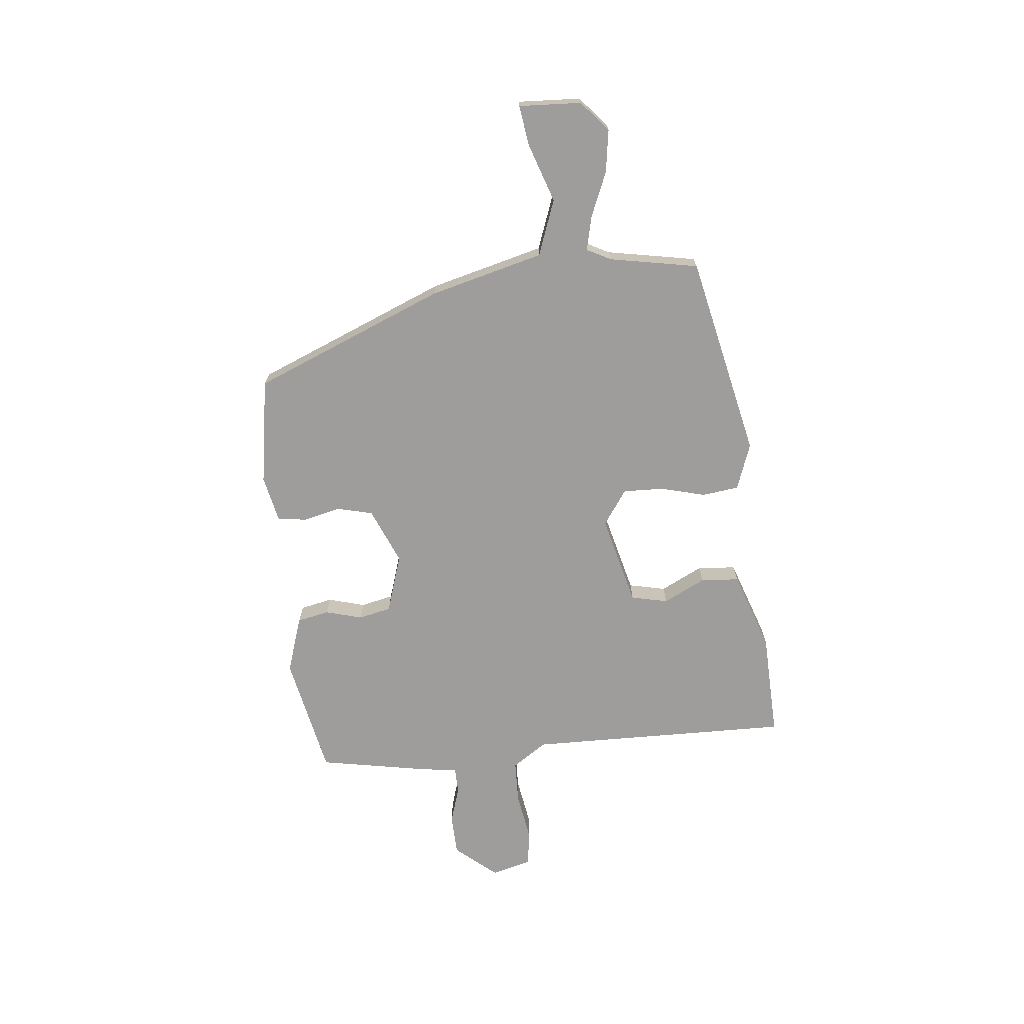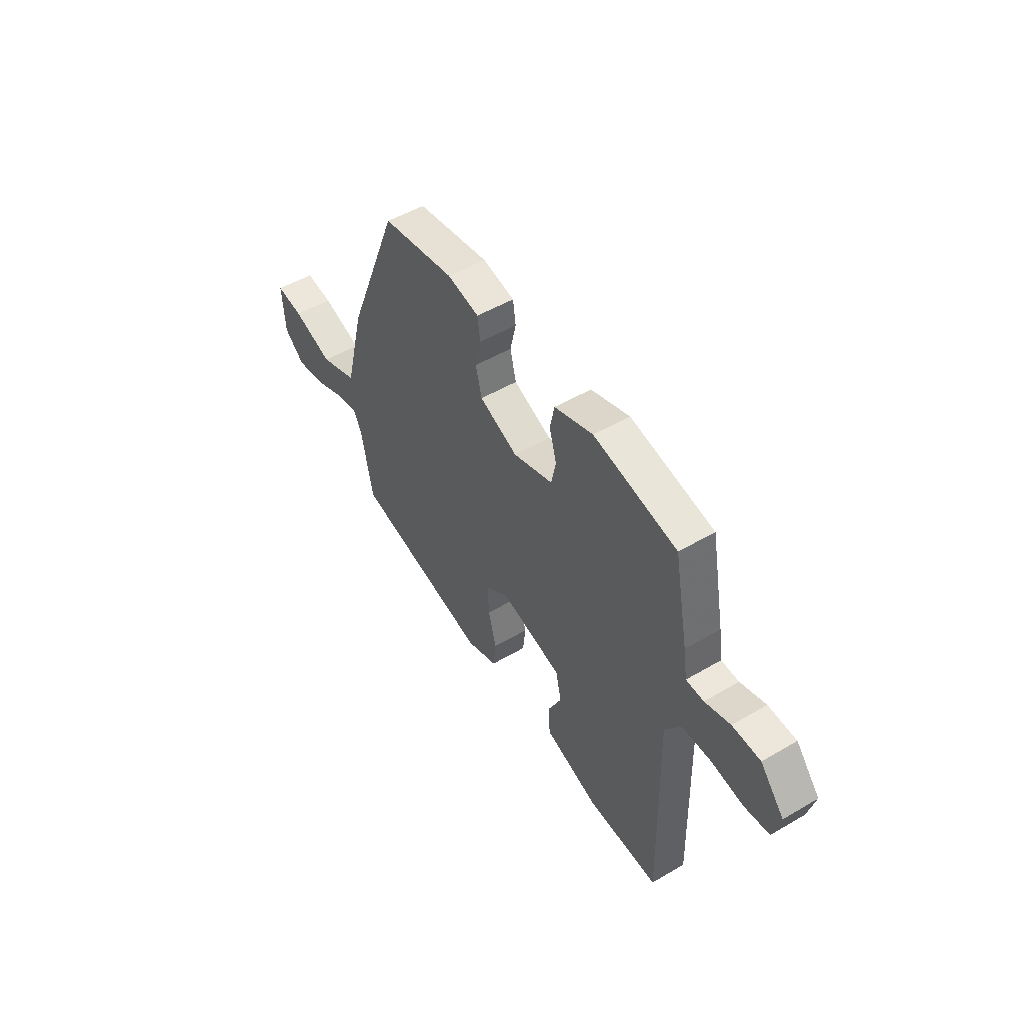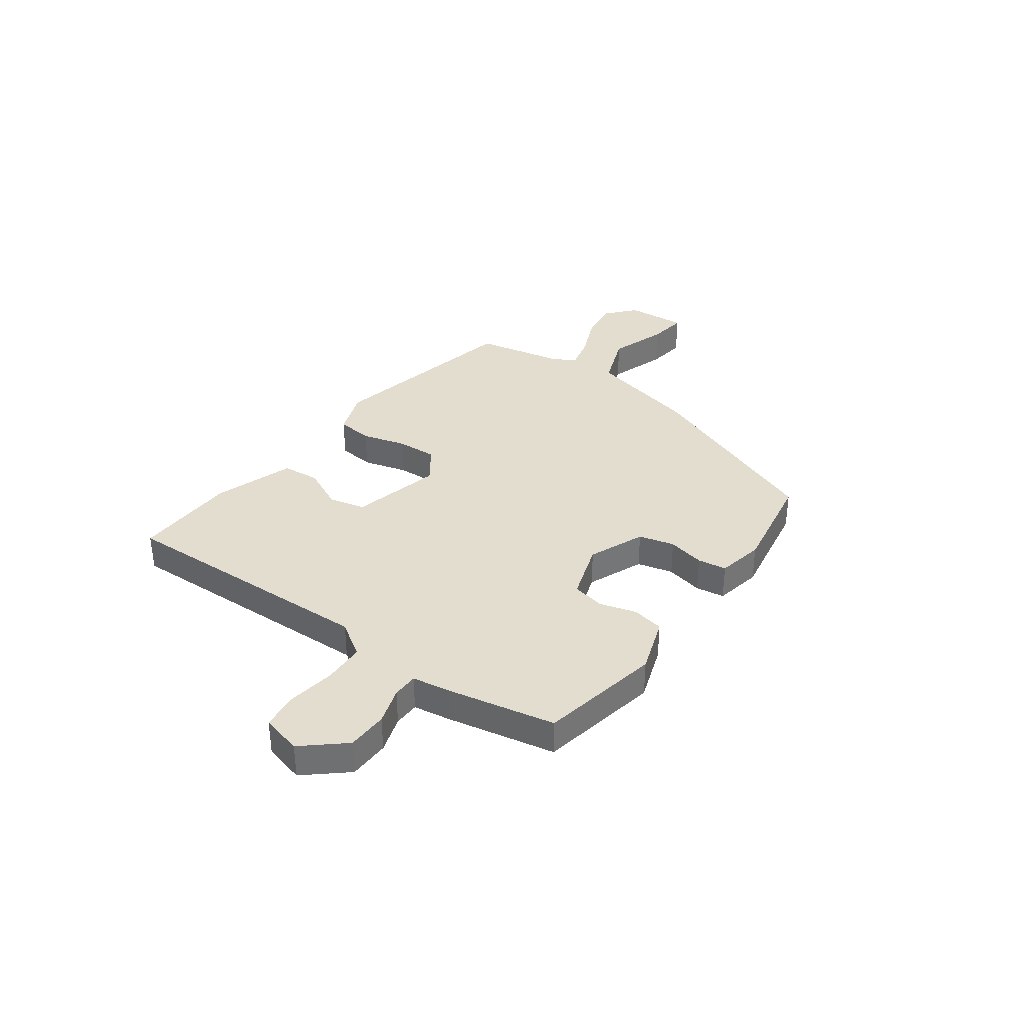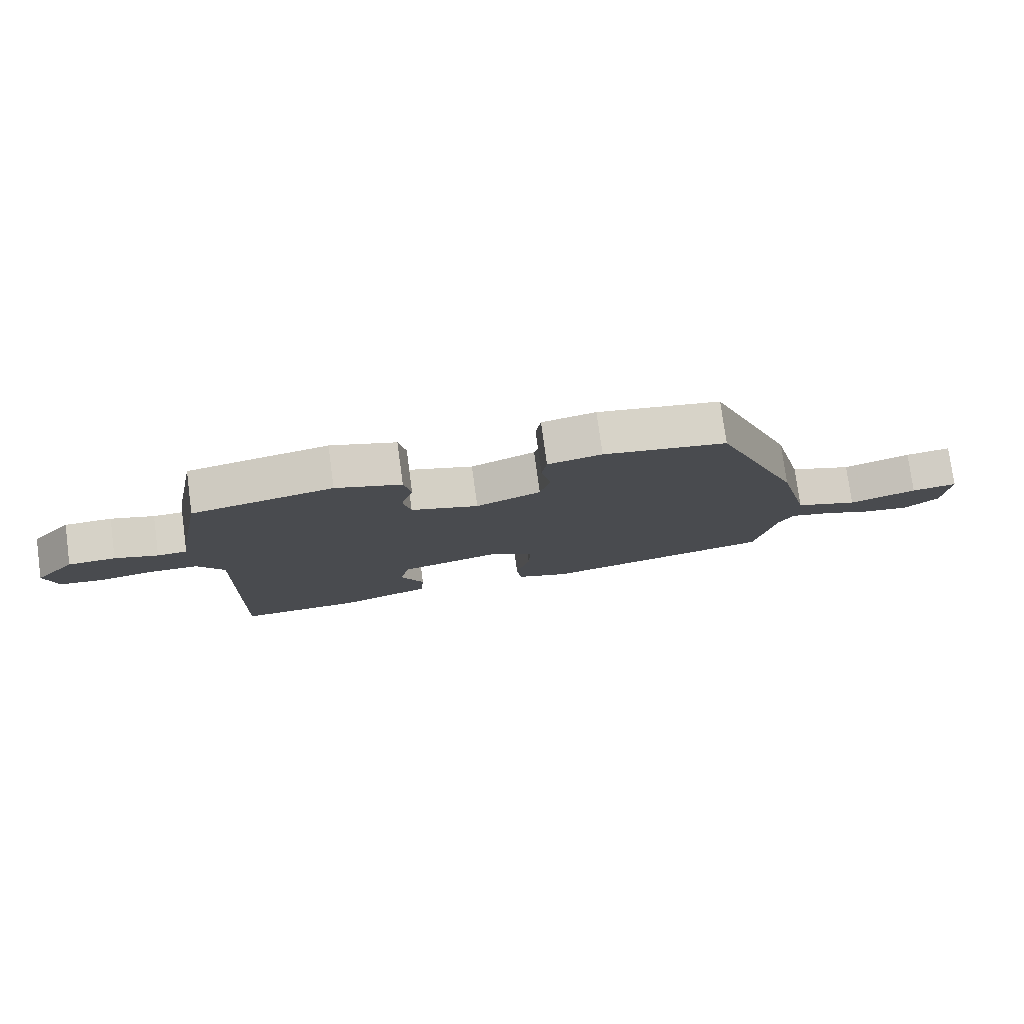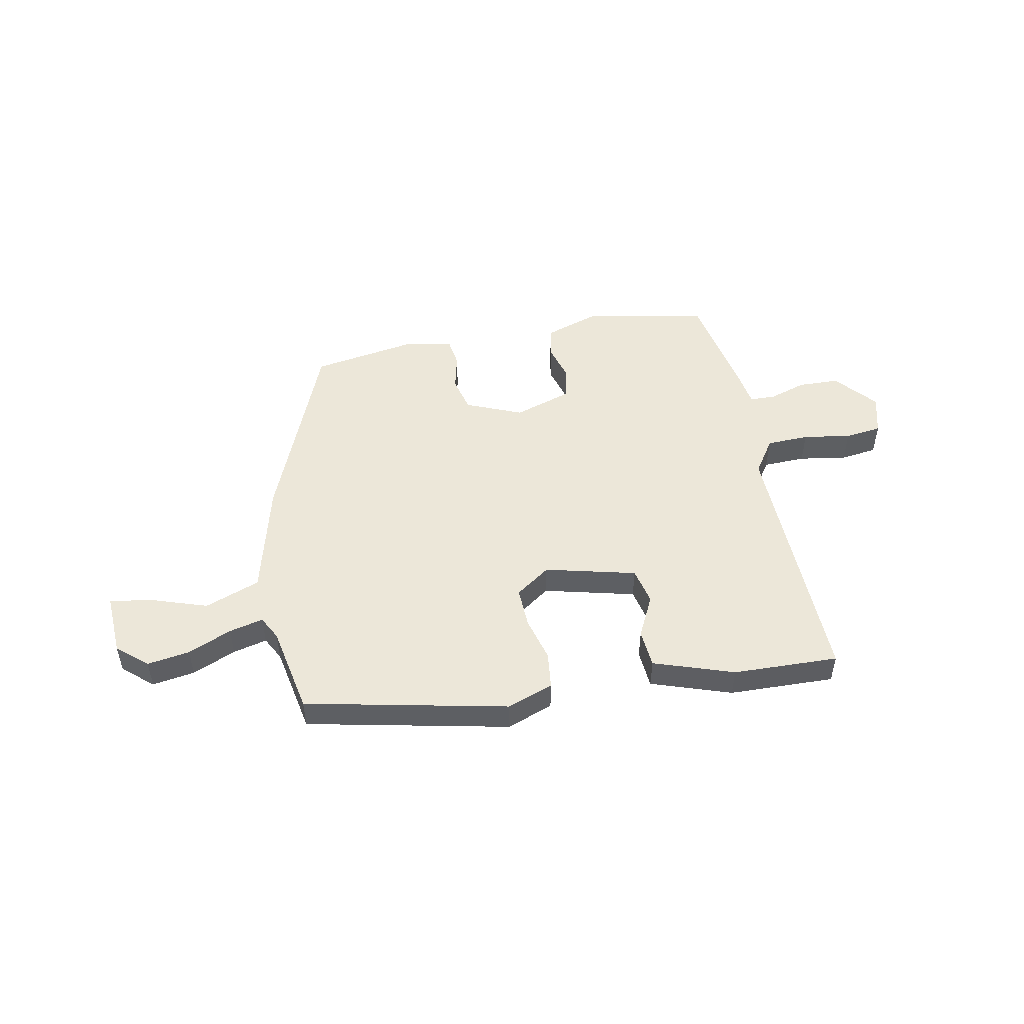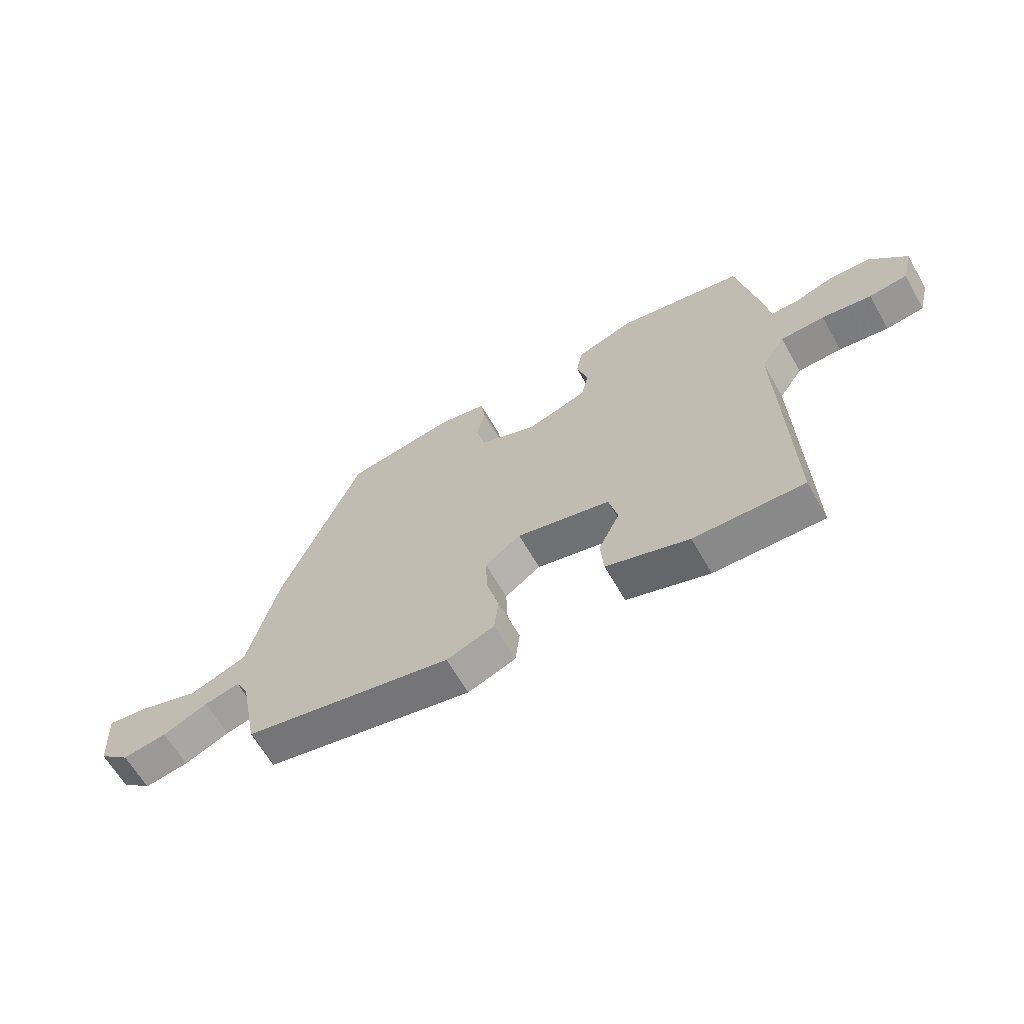
<metadata>
{"format":"obj","ext":"obj","renderer":"f3d","projection":"perspective","resolution":1024,"background":"white","views":[{"elev":-70.5,"azim":96.4,"up":"+Y"},{"elev":50.9,"azim":-122.6,"up":"+Z"},{"elev":35.5,"azim":-54.2,"up":"+Y"},{"elev":77.7,"azim":-7.7,"up":"+Z"},{"elev":49.9,"azim":169.2,"up":"+Y"},{"elev":-64.1,"azim":-150.3,"up":"+Z"}]}
</metadata>
<code>
v -0.526 0.07 -0.493
v -0.513 0.07 0.011
v -0.557 0.07 0.077
v -0.638 0.07 0.08
v -0.729 0.07 0.066
v -0.799 0.07 0.075
v -0.819 0.07 0.152
v -0.752 0.07 0.23
v -0.674 0.07 0.232
v -0.603 0.07 0.209
v -0.554 0.07 0.21
v -0.543 0.07 0.282
v -0.503 0.07 0.488
v -0.271 0.07 0.533
v -0.163 0.07 0.496
v -0.151 0.07 0.435
v -0.171 0.07 0.365
v -0.158 0.07 0.303
v -0.047 0.07 0.266
v 0.06 0.07 0.31
v 0.077 0.07 0.378
v 0.061 0.07 0.449
v 0.069 0.07 0.504
v 0.158 0.07 0.522
v 0.361 0.07 0.487
v 0.507 0.07 0.122
v 0.561 0.07 -0.095
v 0.666 0.07 -0.135
v 0.778 0.07 -0.098
v 0.854 0.07 -0.088
v 0.847 0.07 -0.206
v 0.79 0.07 -0.255
v 0.709 0.07 -0.242
v 0.626 0.07 -0.206
v 0.561 0.07 -0.19
v 0.537 0.07 -0.235
v 0.504 0.07 -0.404
v 0.119 0.07 -0.484
v 0.031 0.07 -0.451
v 0.023 0.07 -0.381
v 0.046 0.07 -0.296
v 0.049 0.07 -0.219
v -0.017 0.07 -0.172
v -0.19 0.07 -0.214
v -0.206 0.07 -0.284
v -0.167 0.07 -0.364
v -0.173 0.07 -0.437
v -0.325 0.07 -0.488
v -0.526 0 -0.493
v -0.513 0 0.011
v -0.557 0 0.077
v -0.638 0 0.08
v -0.729 0 0.066
v -0.799 0 0.075
v -0.819 0 0.152
v -0.752 0 0.23
v -0.674 0 0.232
v -0.603 0 0.209
v -0.554 0 0.21
v -0.543 0 0.282
v -0.503 0 0.488
v -0.271 0 0.533
v -0.163 0 0.496
v -0.151 0 0.435
v -0.171 0 0.365
v -0.158 0 0.303
v -0.047 0 0.266
v 0.06 0 0.31
v 0.077 0 0.378
v 0.061 0 0.449
v 0.069 0 0.504
v 0.158 0 0.522
v 0.361 0 0.487
v 0.507 0 0.122
v 0.561 0 -0.095
v 0.666 0 -0.135
v 0.778 0 -0.098
v 0.854 0 -0.088
v 0.847 0 -0.206
v 0.79 0 -0.255
v 0.709 0 -0.242
v 0.626 0 -0.206
v 0.561 0 -0.19
v 0.537 0 -0.235
v 0.504 0 -0.404
v 0.119 0 -0.484
v 0.031 0 -0.451
v 0.023 0 -0.381
v 0.046 0 -0.296
v 0.049 0 -0.219
v -0.017 0 -0.172
v -0.19 0 -0.214
v -0.206 0 -0.284
v -0.167 0 -0.364
v -0.173 0 -0.437
v -0.325 0 -0.488
f 45 46 47 48
f 44 45 48 1
f 38 39 40 41
f 36 37 38 41
f 35 36 41 42
f 31 32 33 34
f 31 34 35
f 28 29 30 31
f 27 28 31 35
f 21 22 23 24
f 20 21 24 25
f 14 15 16 17
f 14 17 18
f 11 12 13 14
f 11 14 18
f 7 8 9 10
f 7 10 11
f 4 5 6 7
f 3 4 7 11
f 2 3 11 18
f 44 1 2 18
f 27 35 42 43
f 25 26 27 43
f 20 25 43 44
f 19 20 44
f 18 19 44
f 96 95 94 93
f 49 96 93 92
f 89 88 87 86
f 89 86 85 84
f 90 89 84 83
f 82 81 80 79
f 83 82 79
f 79 78 77 76
f 83 79 76 75
f 72 71 70 69
f 73 72 69 68
f 65 64 63 62
f 66 65 62
f 62 61 60 59
f 66 62 59
f 58 57 56 55
f 59 58 55
f 55 54 53 52
f 59 55 52 51
f 66 59 51 50
f 66 50 49 92
f 91 90 83 75
f 91 75 74 73
f 92 91 73 68
f 92 68 67
f 92 67 66
f 1 49 50 2
f 2 50 51 3
f 3 51 52 4
f 4 52 53 5
f 5 53 54 6
f 6 54 55 7
f 7 55 56 8
f 8 56 57 9
f 9 57 58 10
f 10 58 59 11
f 11 59 60 12
f 12 60 61 13
f 13 61 62 14
f 14 62 63 15
f 15 63 64 16
f 16 64 65 17
f 17 65 66 18
f 18 66 67 19
f 19 67 68 20
f 20 68 69 21
f 21 69 70 22
f 22 70 71 23
f 23 71 72 24
f 24 72 73 25
f 25 73 74 26
f 26 74 75 27
f 27 75 76 28
f 28 76 77 29
f 29 77 78 30
f 30 78 79 31
f 31 79 80 32
f 32 80 81 33
f 33 81 82 34
f 34 82 83 35
f 35 83 84 36
f 36 84 85 37
f 37 85 86 38
f 38 86 87 39
f 39 87 88 40
f 40 88 89 41
f 41 89 90 42
f 42 90 91 43
f 43 91 92 44
f 44 92 93 45
f 45 93 94 46
f 46 94 95 47
f 47 95 96 48
f 48 96 49 1

</code>
